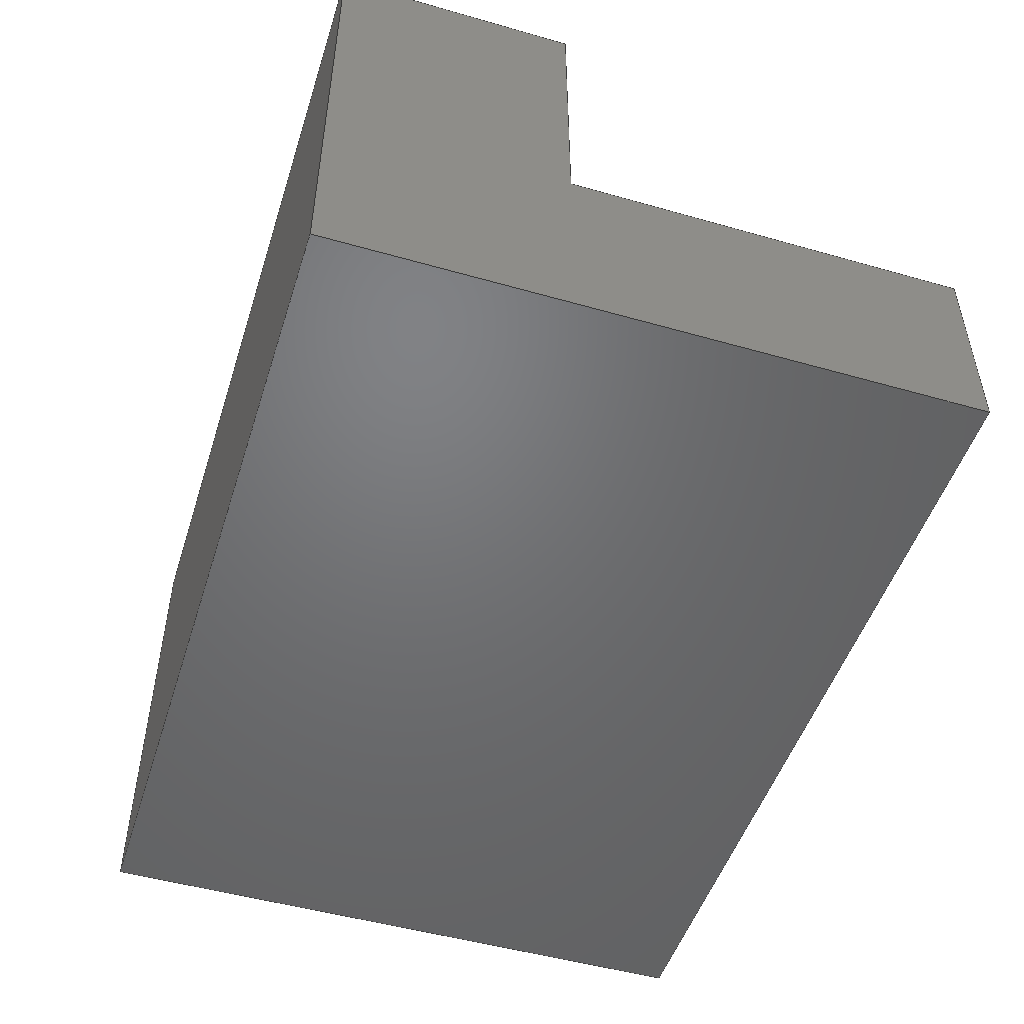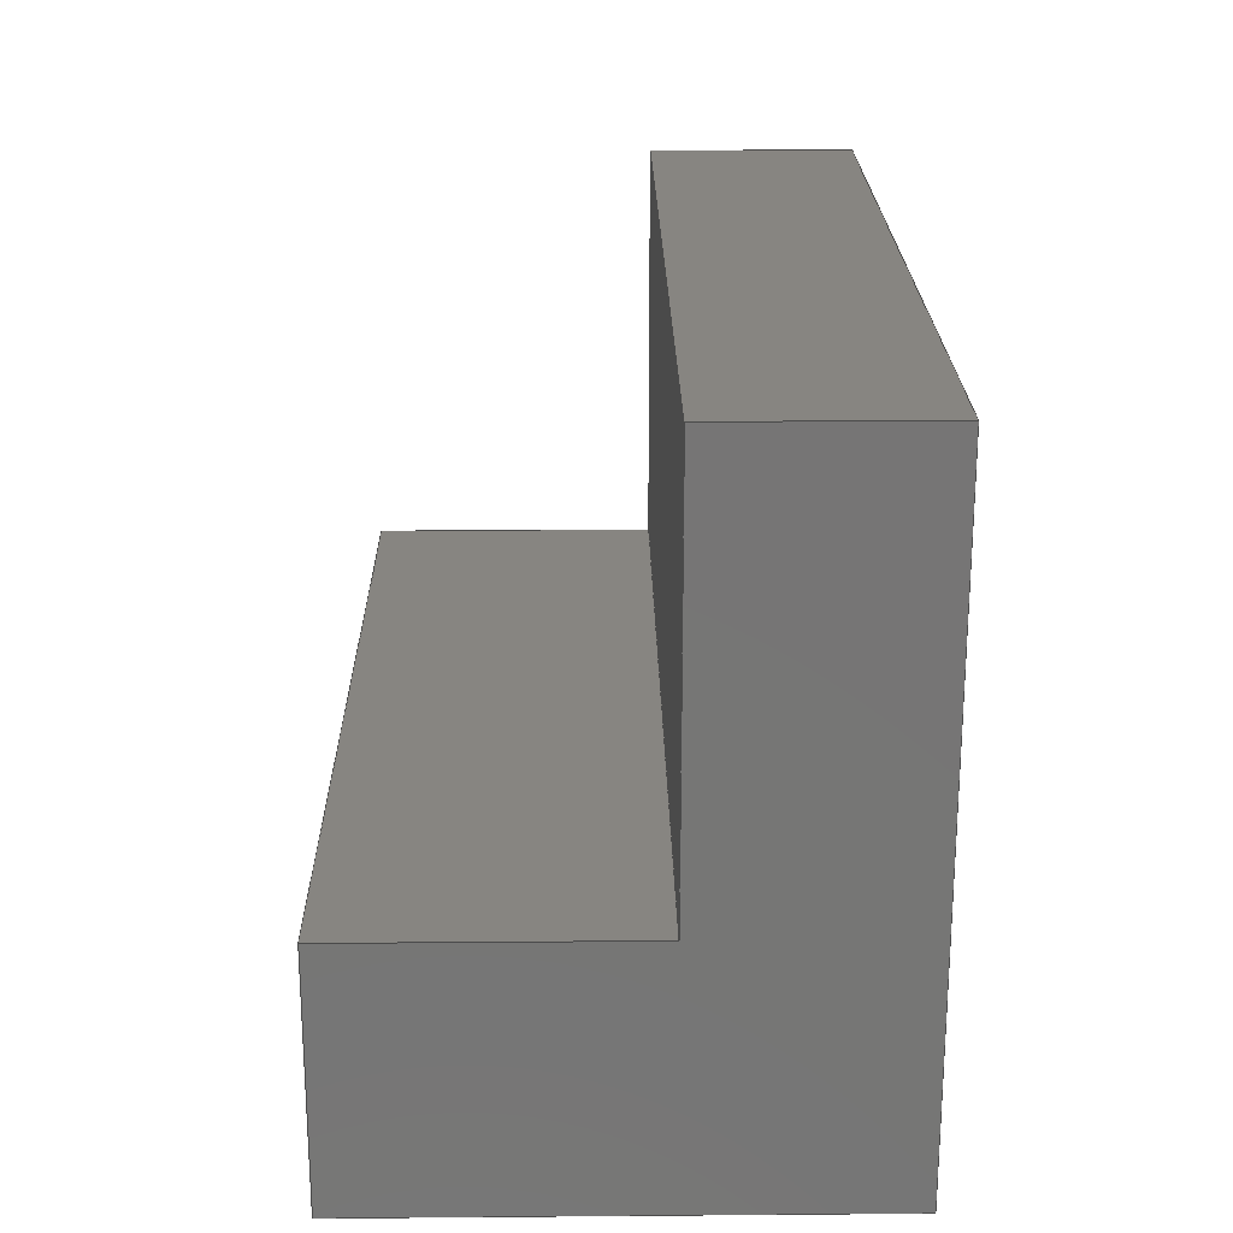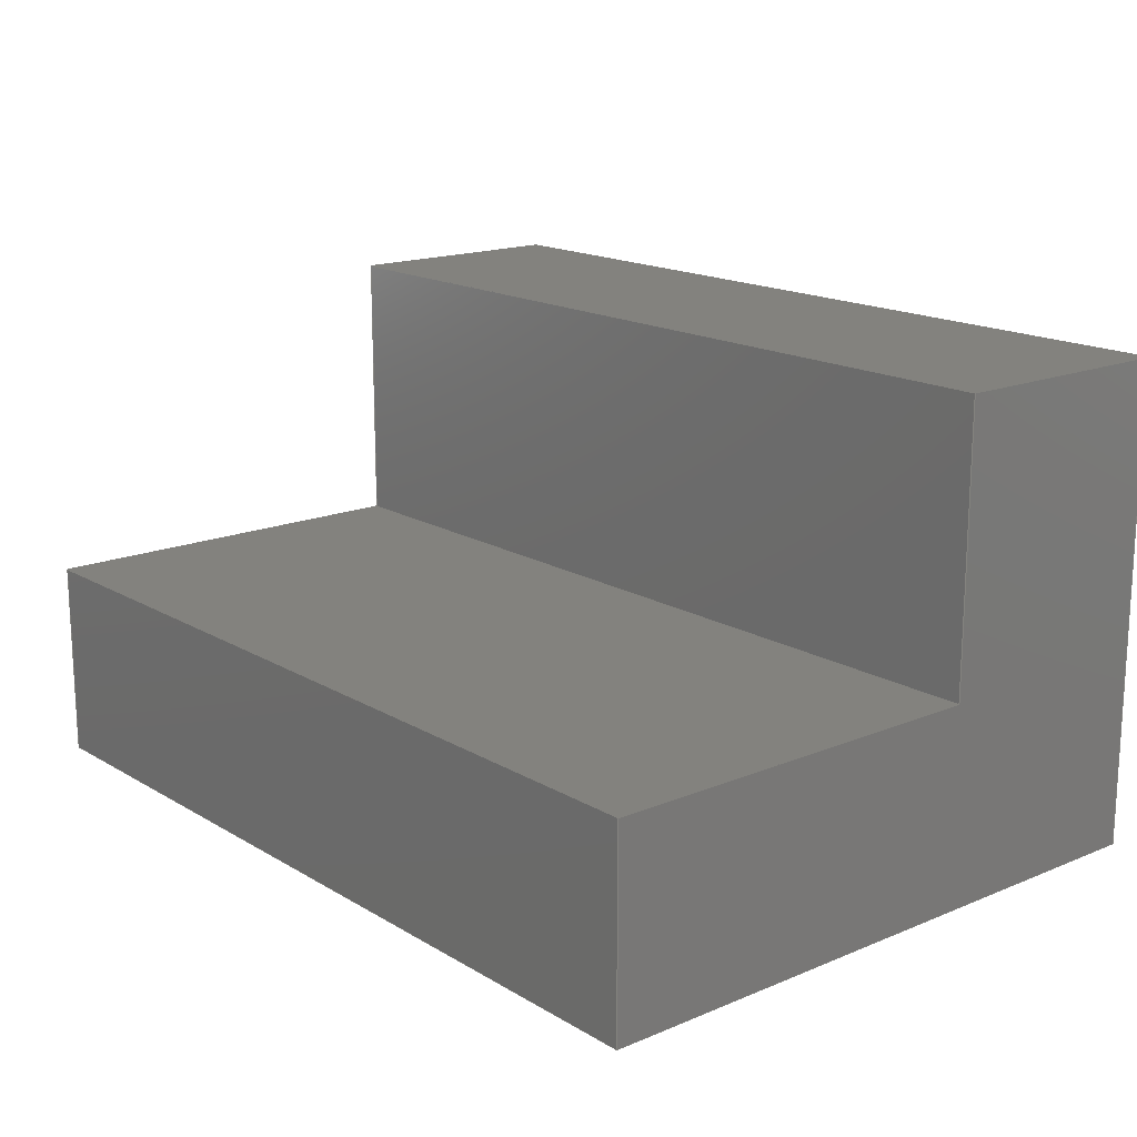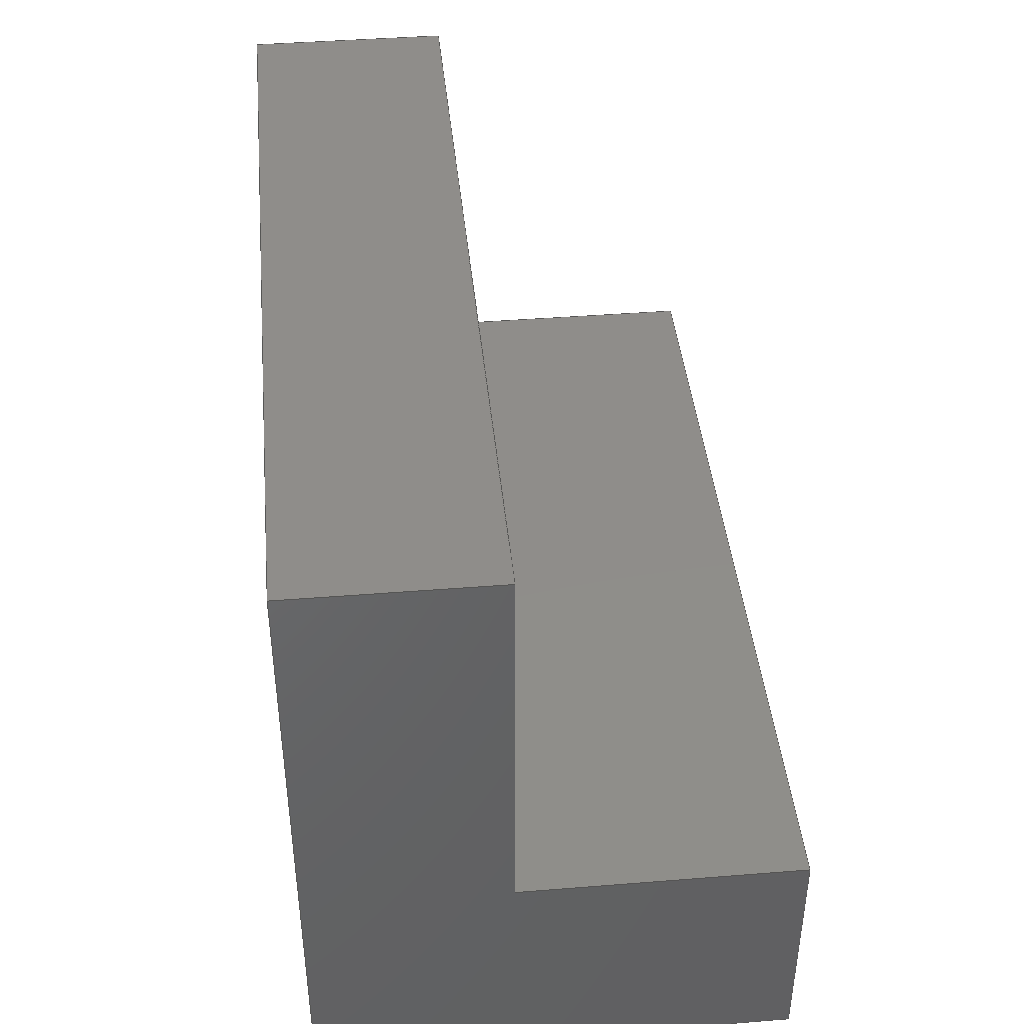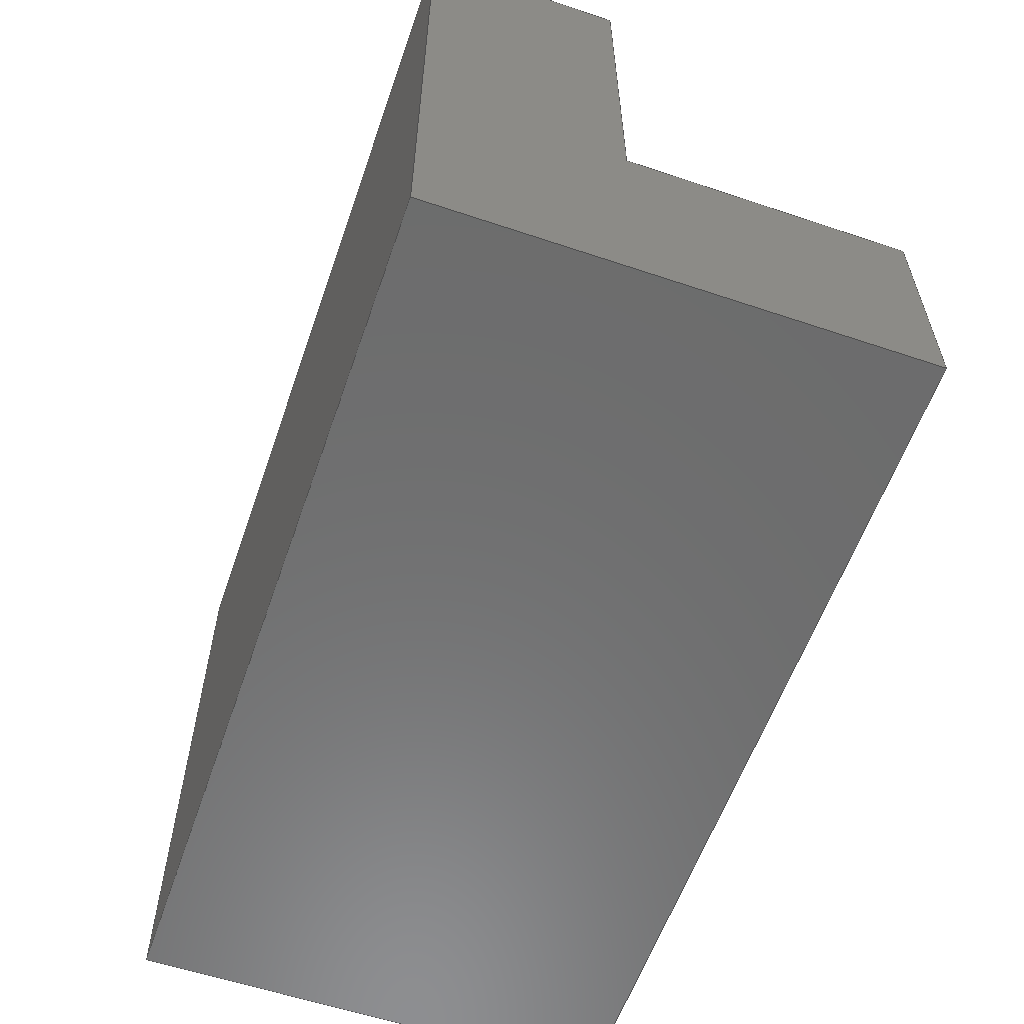
<metadata>
{"format":"step","ext":"step","renderer":"f3d","projection":"perspective","resolution":1024,"background":"white","views":[{"elev":-49.7,"azim":72.5,"up":"+Z"},{"elev":22.0,"azim":89.2,"up":"+Y"},{"elev":16.6,"azim":-130.1,"up":"+Z"},{"elev":42.1,"azim":-95.5,"up":"+Y"},{"elev":-58.8,"azim":-109.1,"up":"+Y"}]}
</metadata>
<code>
ISO-10303-21;
DATA;
#1=MECHANICAL_DESIGN_GEOMETRIC_PRESENTATION_REPRESENTATION('',(#4),#240);
#2=SHAPE_REPRESENTATION_RELATIONSHIP('SRR','None',#247,#3);
#3=ADVANCED_BREP_SHAPE_REPRESENTATION('',(#5),#239);
#4=STYLED_ITEM('',(#256),#5);
#5=MANIFOLD_SOLID_BREP('Body1',#140);
#6=FACE_OUTER_BOUND('',#14,.T.);
#7=FACE_OUTER_BOUND('',#15,.T.);
#8=FACE_OUTER_BOUND('',#16,.T.);
#9=FACE_OUTER_BOUND('',#17,.T.);
#10=FACE_OUTER_BOUND('',#18,.T.);
#11=FACE_OUTER_BOUND('',#19,.T.);
#12=FACE_OUTER_BOUND('',#20,.T.);
#13=FACE_OUTER_BOUND('',#21,.T.);
#14=EDGE_LOOP('',(#88,#89,#90,#91));
#15=EDGE_LOOP('',(#92,#93,#94,#95));
#16=EDGE_LOOP('',(#96,#97,#98,#99));
#17=EDGE_LOOP('',(#100,#101,#102,#103,#104,#105));
#18=EDGE_LOOP('',(#106,#107,#108,#109));
#19=EDGE_LOOP('',(#110,#111,#112,#113,#114,#115));
#20=EDGE_LOOP('',(#116,#117,#118,#119));
#21=EDGE_LOOP('',(#120,#121,#122,#123));
#22=LINE('',#202,#40);
#23=LINE('',#204,#41);
#24=LINE('',#206,#42);
#25=LINE('',#207,#43);
#26=LINE('',#210,#44);
#27=LINE('',#212,#45);
#28=LINE('',#213,#46);
#29=LINE('',#217,#47);
#30=LINE('',#219,#48);
#31=LINE('',#221,#49);
#32=LINE('',#222,#50);
#33=LINE('',#225,#51);
#34=LINE('',#226,#52);
#35=LINE('',#227,#53);
#36=LINE('',#230,#54);
#37=LINE('',#231,#55);
#38=LINE('',#233,#56);
#39=LINE('',#234,#57);
#40=VECTOR('',#166,1);
#41=VECTOR('',#167,1);
#42=VECTOR('',#168,1);
#43=VECTOR('',#169,1);
#44=VECTOR('',#172,1);
#45=VECTOR('',#173,1);
#46=VECTOR('',#174,1);
#47=VECTOR('',#177,1);
#48=VECTOR('',#178,1);
#49=VECTOR('',#179,1);
#50=VECTOR('',#180,1);
#51=VECTOR('',#183,1);
#52=VECTOR('',#184,1);
#53=VECTOR('',#185,1);
#54=VECTOR('',#188,1);
#55=VECTOR('',#189,1);
#56=VECTOR('',#192,1);
#57=VECTOR('',#193,1);
#58=VERTEX_POINT('',#200);
#59=VERTEX_POINT('',#201);
#60=VERTEX_POINT('',#203);
#61=VERTEX_POINT('',#205);
#62=VERTEX_POINT('',#209);
#63=VERTEX_POINT('',#211);
#64=VERTEX_POINT('',#215);
#65=VERTEX_POINT('',#216);
#66=VERTEX_POINT('',#218);
#67=VERTEX_POINT('',#220);
#68=VERTEX_POINT('',#224);
#69=VERTEX_POINT('',#229);
#70=EDGE_CURVE('',#58,#59,#22,.T.);
#71=EDGE_CURVE('',#58,#60,#23,.T.);
#72=EDGE_CURVE('',#61,#60,#24,.T.);
#73=EDGE_CURVE('',#59,#61,#25,.T.);
#74=EDGE_CURVE('',#60,#62,#26,.T.);
#75=EDGE_CURVE('',#62,#63,#27,.T.);
#76=EDGE_CURVE('',#63,#61,#28,.T.);
#77=EDGE_CURVE('',#64,#65,#29,.T.);
#78=EDGE_CURVE('',#65,#66,#30,.T.);
#79=EDGE_CURVE('',#67,#66,#31,.T.);
#80=EDGE_CURVE('',#64,#67,#32,.T.);
#81=EDGE_CURVE('',#68,#64,#33,.T.);
#82=EDGE_CURVE('',#59,#67,#34,.T.);
#83=EDGE_CURVE('',#68,#63,#35,.T.);
#84=EDGE_CURVE('',#69,#68,#36,.T.);
#85=EDGE_CURVE('',#69,#62,#37,.T.);
#86=EDGE_CURVE('',#65,#69,#38,.T.);
#87=EDGE_CURVE('',#66,#58,#39,.T.);
#88=ORIENTED_EDGE('',*,*,#70,.F.);
#89=ORIENTED_EDGE('',*,*,#71,.T.);
#90=ORIENTED_EDGE('',*,*,#72,.F.);
#91=ORIENTED_EDGE('',*,*,#73,.F.);
#92=ORIENTED_EDGE('',*,*,#74,.T.);
#93=ORIENTED_EDGE('',*,*,#75,.T.);
#94=ORIENTED_EDGE('',*,*,#76,.T.);
#95=ORIENTED_EDGE('',*,*,#72,.T.);
#96=ORIENTED_EDGE('',*,*,#77,.T.);
#97=ORIENTED_EDGE('',*,*,#78,.T.);
#98=ORIENTED_EDGE('',*,*,#79,.F.);
#99=ORIENTED_EDGE('',*,*,#80,.F.);
#100=ORIENTED_EDGE('',*,*,#81,.T.);
#101=ORIENTED_EDGE('',*,*,#80,.T.);
#102=ORIENTED_EDGE('',*,*,#82,.F.);
#103=ORIENTED_EDGE('',*,*,#73,.T.);
#104=ORIENTED_EDGE('',*,*,#76,.F.);
#105=ORIENTED_EDGE('',*,*,#83,.F.);
#106=ORIENTED_EDGE('',*,*,#84,.T.);
#107=ORIENTED_EDGE('',*,*,#83,.T.);
#108=ORIENTED_EDGE('',*,*,#75,.F.);
#109=ORIENTED_EDGE('',*,*,#85,.F.);
#110=ORIENTED_EDGE('',*,*,#86,.T.);
#111=ORIENTED_EDGE('',*,*,#85,.T.);
#112=ORIENTED_EDGE('',*,*,#74,.F.);
#113=ORIENTED_EDGE('',*,*,#71,.F.);
#114=ORIENTED_EDGE('',*,*,#87,.F.);
#115=ORIENTED_EDGE('',*,*,#78,.F.);
#116=ORIENTED_EDGE('',*,*,#70,.T.);
#117=ORIENTED_EDGE('',*,*,#82,.T.);
#118=ORIENTED_EDGE('',*,*,#79,.T.);
#119=ORIENTED_EDGE('',*,*,#87,.T.);
#120=ORIENTED_EDGE('',*,*,#86,.F.);
#121=ORIENTED_EDGE('',*,*,#77,.F.);
#122=ORIENTED_EDGE('',*,*,#81,.F.);
#123=ORIENTED_EDGE('',*,*,#84,.F.);
#124=PLANE('',#154);
#125=PLANE('',#155);
#126=PLANE('',#156);
#127=PLANE('',#157);
#128=PLANE('',#158);
#129=PLANE('',#159);
#130=PLANE('',#160);
#131=PLANE('',#161);
#132=ADVANCED_FACE('',(#6),#124,.T.);
#133=ADVANCED_FACE('',(#7),#125,.T.);
#134=ADVANCED_FACE('',(#8),#126,.T.);
#135=ADVANCED_FACE('',(#9),#127,.T.);
#136=ADVANCED_FACE('',(#10),#128,.T.);
#137=ADVANCED_FACE('',(#11),#129,.T.);
#138=ADVANCED_FACE('',(#12),#130,.T.);
#139=ADVANCED_FACE('',(#13),#131,.F.);
#140=CLOSED_SHELL('',(#132,#133,#134,#135,#136,#137,#138,#139));
#141=DERIVED_UNIT_ELEMENT(#143,1);
#142=DERIVED_UNIT_ELEMENT(#242,3);
#143=(
MASS_UNIT()
NAMED_UNIT(*)
SI_UNIT(.KILO.,.GRAM.)
);
#144=DERIVED_UNIT((#141,#142));
#145=MEASURE_REPRESENTATION_ITEM('density measure',
POSITIVE_RATIO_MEASURE(7850),#144);
#146=PROPERTY_DEFINITION_REPRESENTATION(#151,#148);
#147=PROPERTY_DEFINITION_REPRESENTATION(#152,#149);
#148=REPRESENTATION('material name',(#150),#239);
#149=REPRESENTATION('density',(#145),#239);
#150=DESCRIPTIVE_REPRESENTATION_ITEM('Steel','Steel');
#151=PROPERTY_DEFINITION('material property','material name',#249);
#152=PROPERTY_DEFINITION('material property','density of part',#249);
#153=AXIS2_PLACEMENT_3D('placement',#198,#162,#163);
#154=AXIS2_PLACEMENT_3D('',#199,#164,#165);
#155=AXIS2_PLACEMENT_3D('',#208,#170,#171);
#156=AXIS2_PLACEMENT_3D('',#214,#175,#176);
#157=AXIS2_PLACEMENT_3D('',#223,#181,#182);
#158=AXIS2_PLACEMENT_3D('',#228,#186,#187);
#159=AXIS2_PLACEMENT_3D('',#232,#190,#191);
#160=AXIS2_PLACEMENT_3D('',#235,#194,#195);
#161=AXIS2_PLACEMENT_3D('',#236,#196,#197);
#162=DIRECTION('axis',(0,0,1));
#163=DIRECTION('refdir',(1,0,0));
#164=DIRECTION('center_axis',(0,1,0));
#165=DIRECTION('ref_axis',(-1,0,0));
#166=DIRECTION('',(1,0,0));
#167=DIRECTION('',(0,0,1));
#168=DIRECTION('',(-1,0,0));
#169=DIRECTION('',(0,0,1));
#170=DIRECTION('center_axis',(0,0,1));
#171=DIRECTION('ref_axis',(1,0,0));
#172=DIRECTION('',(0,-1,0));
#173=DIRECTION('',(1,0,0));
#174=DIRECTION('',(0,1,0));
#175=DIRECTION('center_axis',(0,1,0));
#176=DIRECTION('ref_axis',(-1,0,0));
#177=DIRECTION('',(-1,0,0));
#178=DIRECTION('',(0,0,1));
#179=DIRECTION('',(-1,0,0));
#180=DIRECTION('',(0,0,1));
#181=DIRECTION('center_axis',(1,0,0));
#182=DIRECTION('ref_axis',(0,1,0));
#183=DIRECTION('',(0,1,0));
#184=DIRECTION('',(0,1,0));
#185=DIRECTION('',(0,0,1));
#186=DIRECTION('center_axis',(0,-1,0));
#187=DIRECTION('ref_axis',(1,0,0));
#188=DIRECTION('',(1,0,0));
#189=DIRECTION('',(0,0,1));
#190=DIRECTION('center_axis',(-1,0,0));
#191=DIRECTION('ref_axis',(0,-1,0));
#192=DIRECTION('',(0,-1,0));
#193=DIRECTION('',(0,-1,0));
#194=DIRECTION('center_axis',(0,0,1));
#195=DIRECTION('ref_axis',(1,0,0));
#196=DIRECTION('center_axis',(0,0,1));
#197=DIRECTION('ref_axis',(1,0,0));
#198=CARTESIAN_POINT('',(0,0,0));
#199=CARTESIAN_POINT('Origin',(11,3,2.5));
#200=CARTESIAN_POINT('',(0,3,2.5));
#201=CARTESIAN_POINT('',(11,3,2.5));
#202=CARTESIAN_POINT('',(8.25,3,2.5));
#203=CARTESIAN_POINT('',(0,3,6));
#204=CARTESIAN_POINT('',(0,3,2.5));
#205=CARTESIAN_POINT('',(11,3,6));
#206=CARTESIAN_POINT('',(11,3,6));
#207=CARTESIAN_POINT('',(11,3,2.5));
#208=CARTESIAN_POINT('Origin',(5.5,1.5,6));
#209=CARTESIAN_POINT('',(0,0,6));
#210=CARTESIAN_POINT('',(0,3,6));
#211=CARTESIAN_POINT('',(11,0,6));
#212=CARTESIAN_POINT('',(0,0,6));
#213=CARTESIAN_POINT('',(11,0,6));
#214=CARTESIAN_POINT('Origin',(11,8,0));
#215=CARTESIAN_POINT('',(11,8,0));
#216=CARTESIAN_POINT('',(0,8,0));
#217=CARTESIAN_POINT('',(11,8,0));
#218=CARTESIAN_POINT('',(0,8,2.5));
#219=CARTESIAN_POINT('',(0,8,0));
#220=CARTESIAN_POINT('',(11,8,2.5));
#221=CARTESIAN_POINT('',(11,8,2.5));
#222=CARTESIAN_POINT('',(11,8,0));
#223=CARTESIAN_POINT('Origin',(11,0,0));
#224=CARTESIAN_POINT('',(11,0,0));
#225=CARTESIAN_POINT('',(11,0,0));
#226=CARTESIAN_POINT('',(11,0,2.5));
#227=CARTESIAN_POINT('',(11,0,0));
#228=CARTESIAN_POINT('Origin',(0,0,0));
#229=CARTESIAN_POINT('',(0,0,0));
#230=CARTESIAN_POINT('',(0,0,0));
#231=CARTESIAN_POINT('',(0,0,0));
#232=CARTESIAN_POINT('Origin',(0,8,0));
#233=CARTESIAN_POINT('',(0,8,0));
#234=CARTESIAN_POINT('',(0,8,2.5));
#235=CARTESIAN_POINT('Origin',(5.5,4,2.5));
#236=CARTESIAN_POINT('Origin',(5.5,4,0));
#237=UNCERTAINTY_MEASURE_WITH_UNIT(LENGTH_MEASURE(0.001),#241,
'DISTANCE_ACCURACY_VALUE',
'Maximum model space distance between geometric entities at asserted c
onnectivities');
#238=UNCERTAINTY_MEASURE_WITH_UNIT(LENGTH_MEASURE(0.001),#241,
'DISTANCE_ACCURACY_VALUE',
'Maximum model space distance between geometric entities at asserted c
onnectivities');
#239=(
GEOMETRIC_REPRESENTATION_CONTEXT(3)
GLOBAL_UNCERTAINTY_ASSIGNED_CONTEXT((#237))
GLOBAL_UNIT_ASSIGNED_CONTEXT((#241,#243,#244))
REPRESENTATION_CONTEXT('','3D')
);
#240=(
GEOMETRIC_REPRESENTATION_CONTEXT(3)
GLOBAL_UNCERTAINTY_ASSIGNED_CONTEXT((#238))
GLOBAL_UNIT_ASSIGNED_CONTEXT((#241,#243,#244))
REPRESENTATION_CONTEXT('','3D')
);
#241=(
LENGTH_UNIT()
NAMED_UNIT(*)
SI_UNIT(.CENTI.,.METRE.)
);
#242=(
LENGTH_UNIT()
NAMED_UNIT(*)
SI_UNIT($,.METRE.)
);
#243=(
NAMED_UNIT(*)
PLANE_ANGLE_UNIT()
SI_UNIT($,.RADIAN.)
);
#244=(
NAMED_UNIT(*)
SI_UNIT($,.STERADIAN.)
SOLID_ANGLE_UNIT()
);
#245=SHAPE_DEFINITION_REPRESENTATION(#246,#247);
#246=PRODUCT_DEFINITION_SHAPE('',$,#249);
#247=SHAPE_REPRESENTATION('',(#153),#239);
#248=PRODUCT_DEFINITION_CONTEXT('part definition',#253,'design');
#249=PRODUCT_DEFINITION('Untitled','Untitled',#250,#248);
#250=PRODUCT_DEFINITION_FORMATION('',$,#255);
#251=PRODUCT_RELATED_PRODUCT_CATEGORY('Untitled','Untitled',(#255));
#252=APPLICATION_PROTOCOL_DEFINITION('international standard',
'automotive_design',2009,#253);
#253=APPLICATION_CONTEXT(
'Core Data for Automotive Mechanical Design Process');
#254=PRODUCT_CONTEXT('part definition',#253,'mechanical');
#255=PRODUCT('Untitled','Untitled',$,(#254));
#256=PRESENTATION_STYLE_ASSIGNMENT((#257));
#257=SURFACE_STYLE_USAGE(.BOTH.,#258);
#258=SURFACE_SIDE_STYLE('',(#259));
#259=SURFACE_STYLE_FILL_AREA(#260);
#260=FILL_AREA_STYLE('Steel - Satin',(#261));
#261=FILL_AREA_STYLE_COLOUR('Steel - Satin',#262);
#262=COLOUR_RGB('Steel - Satin',0.6275,0.6275,0.6275);
ENDSEC;
END-ISO-10303-21;

</code>
